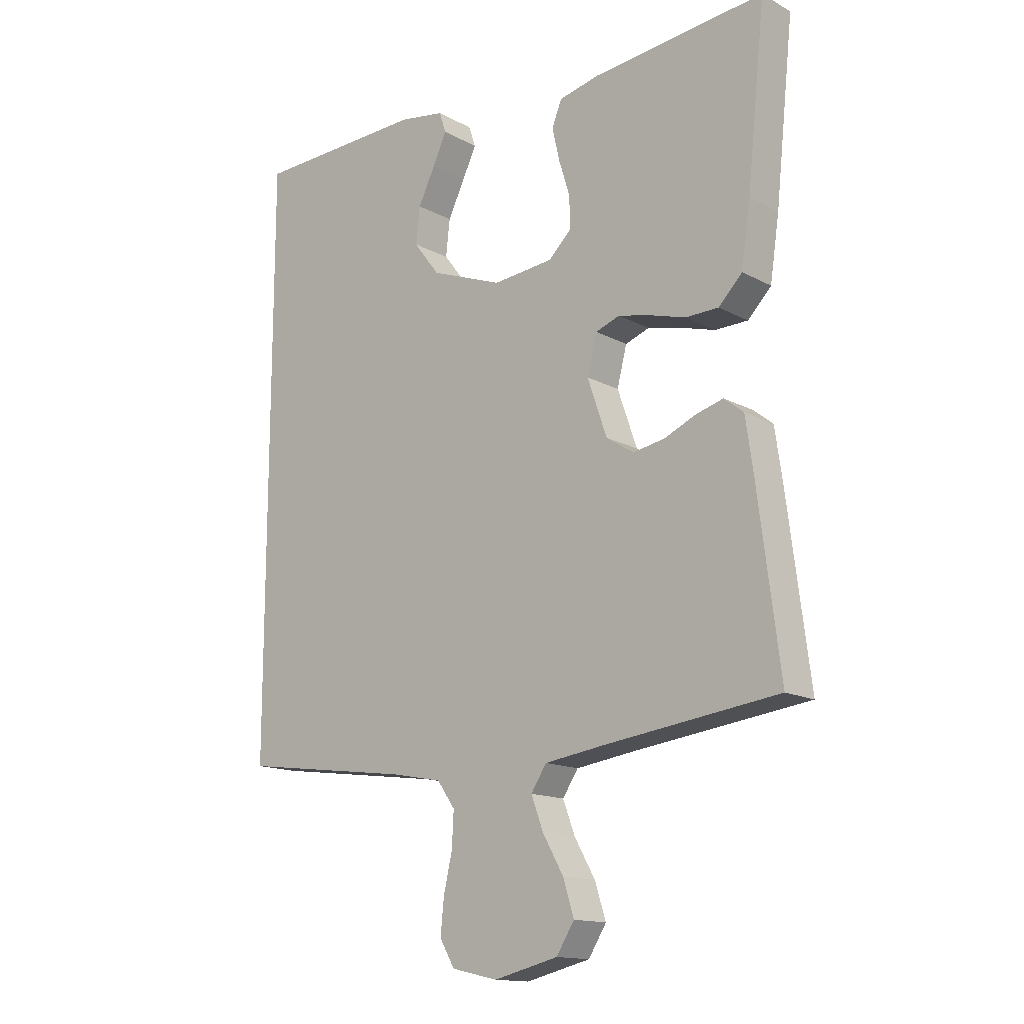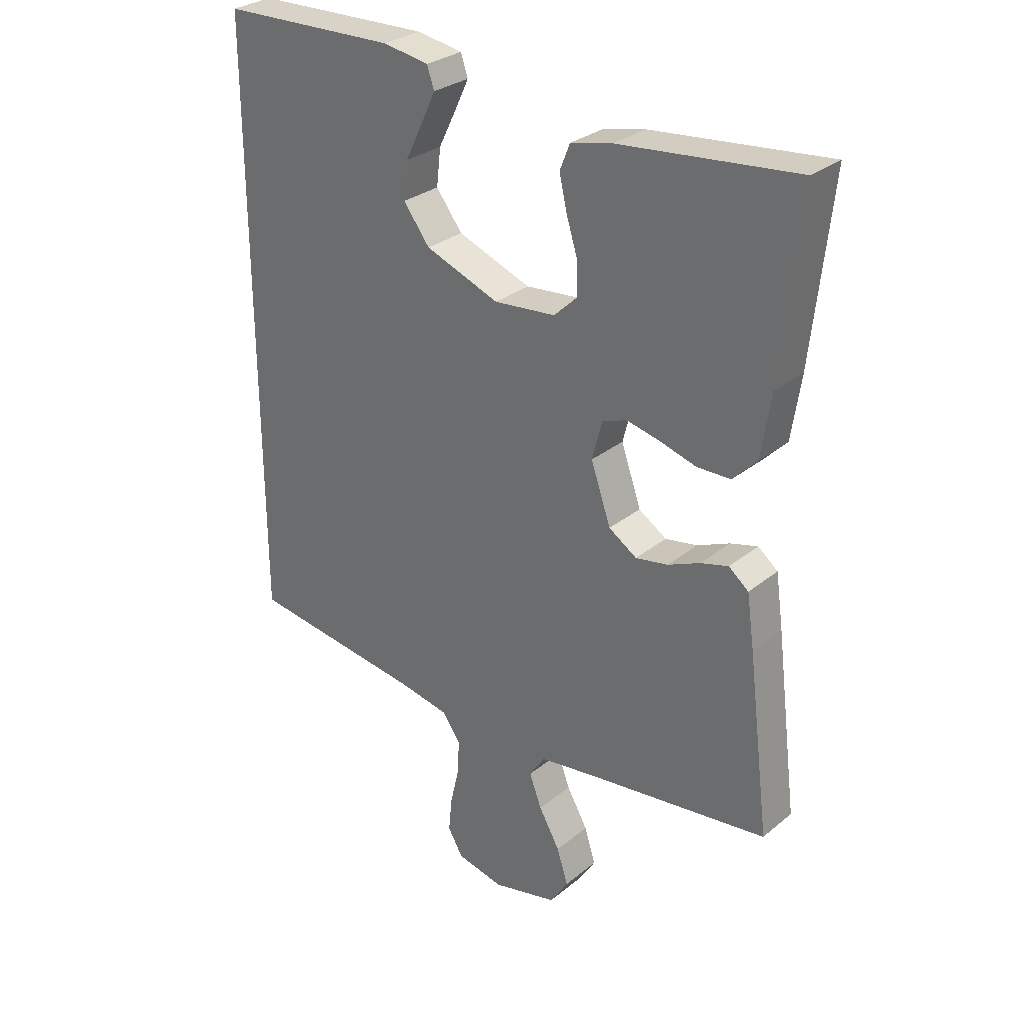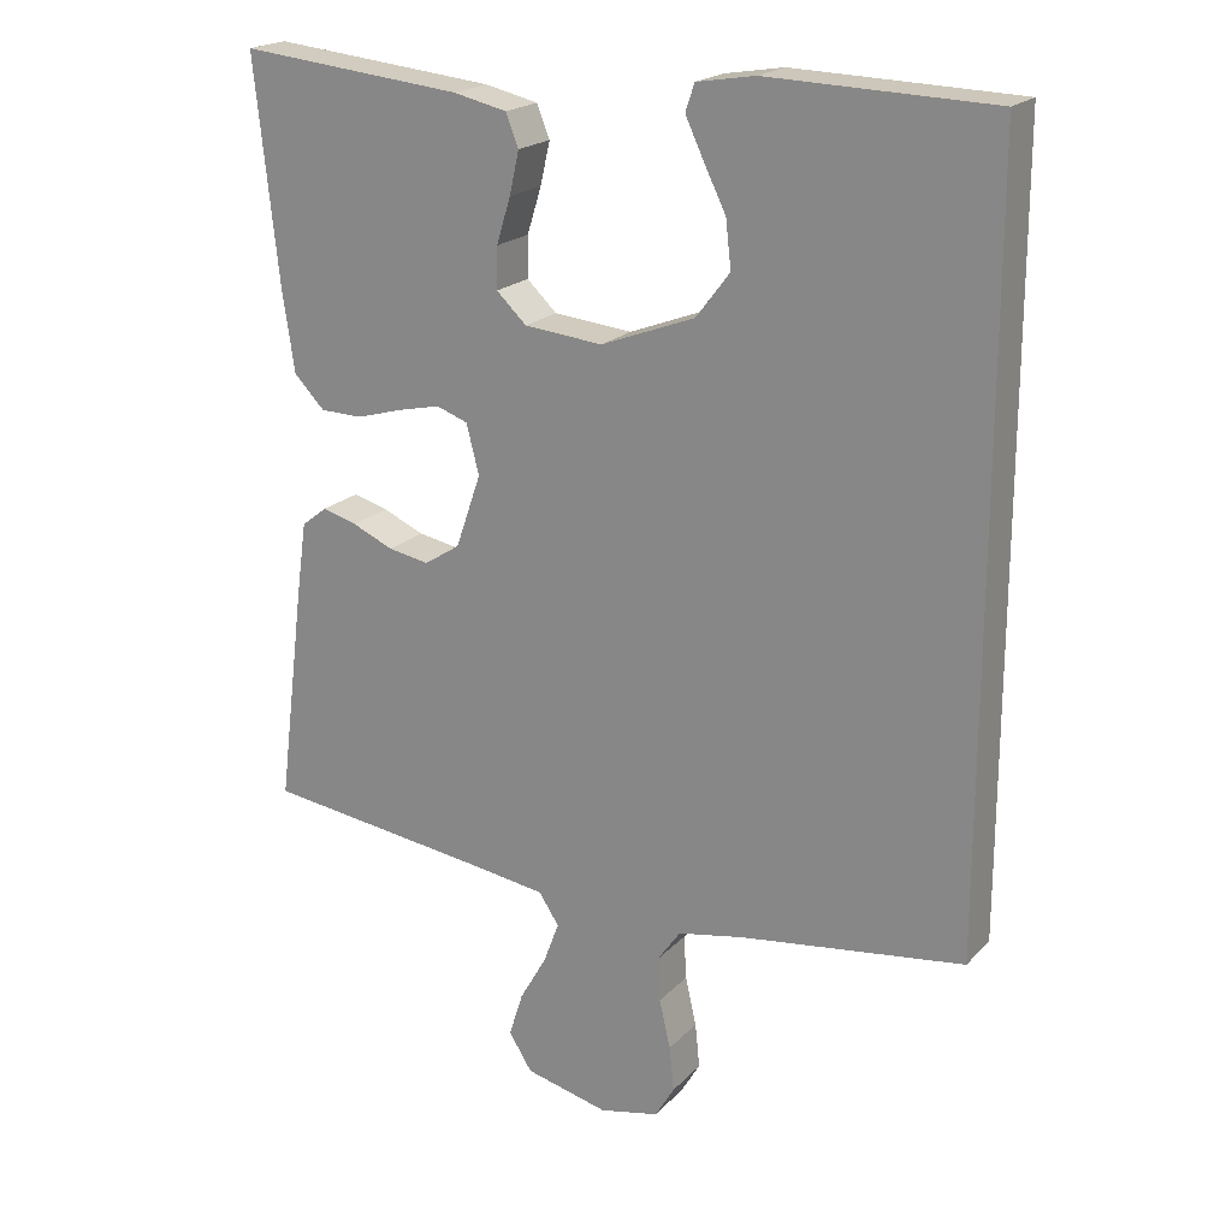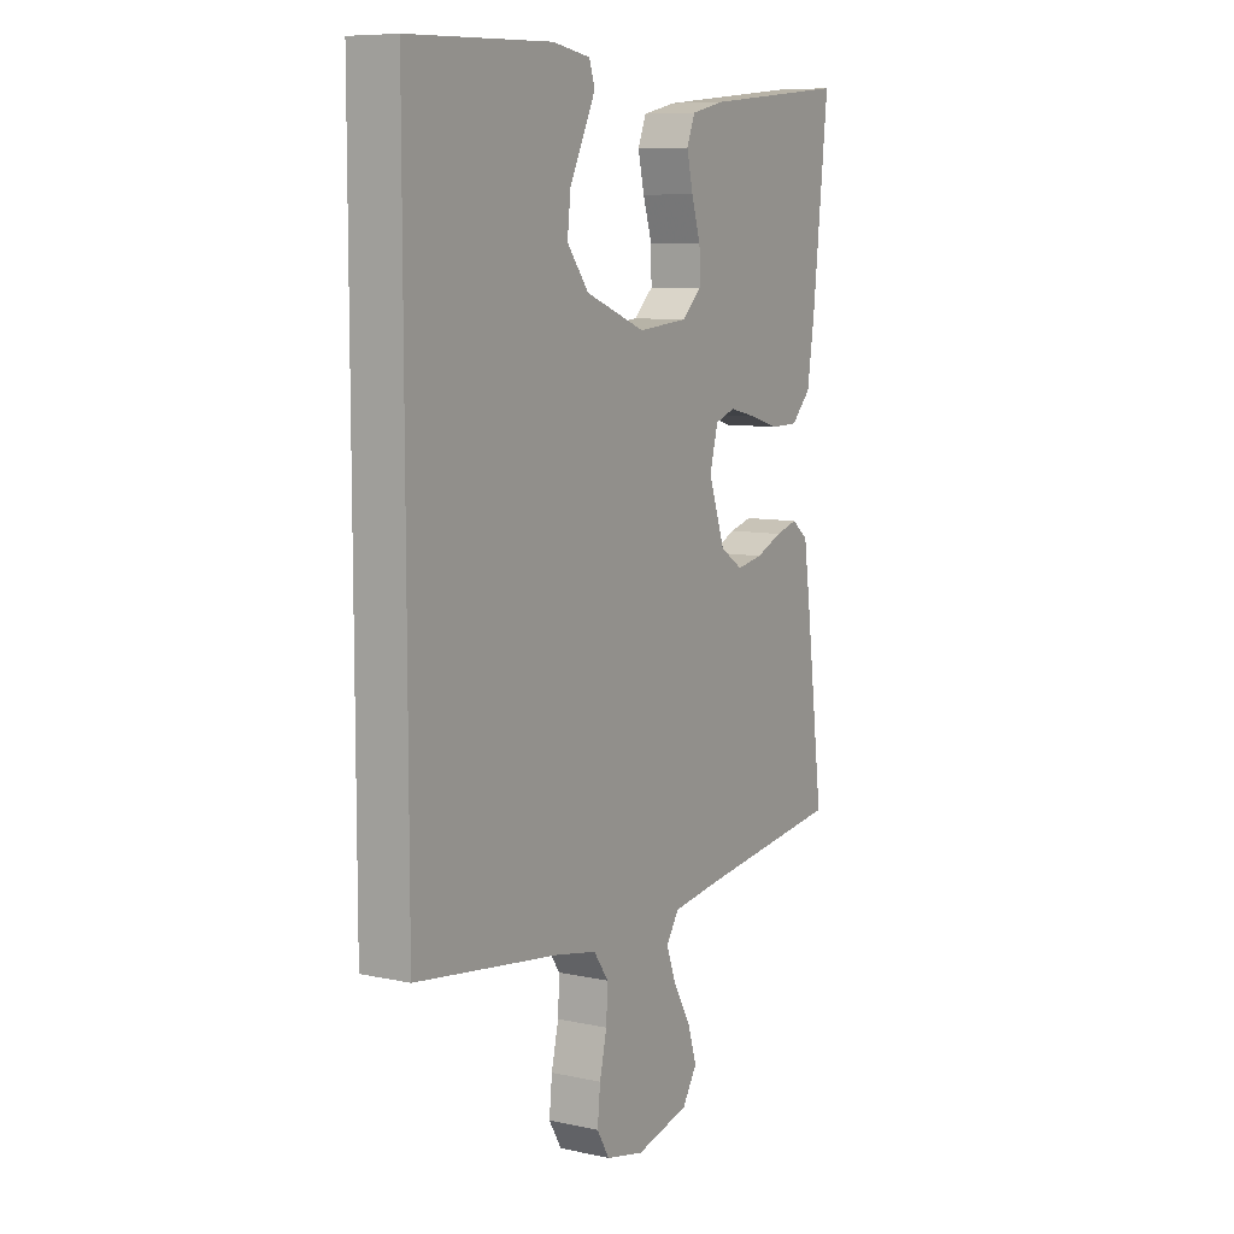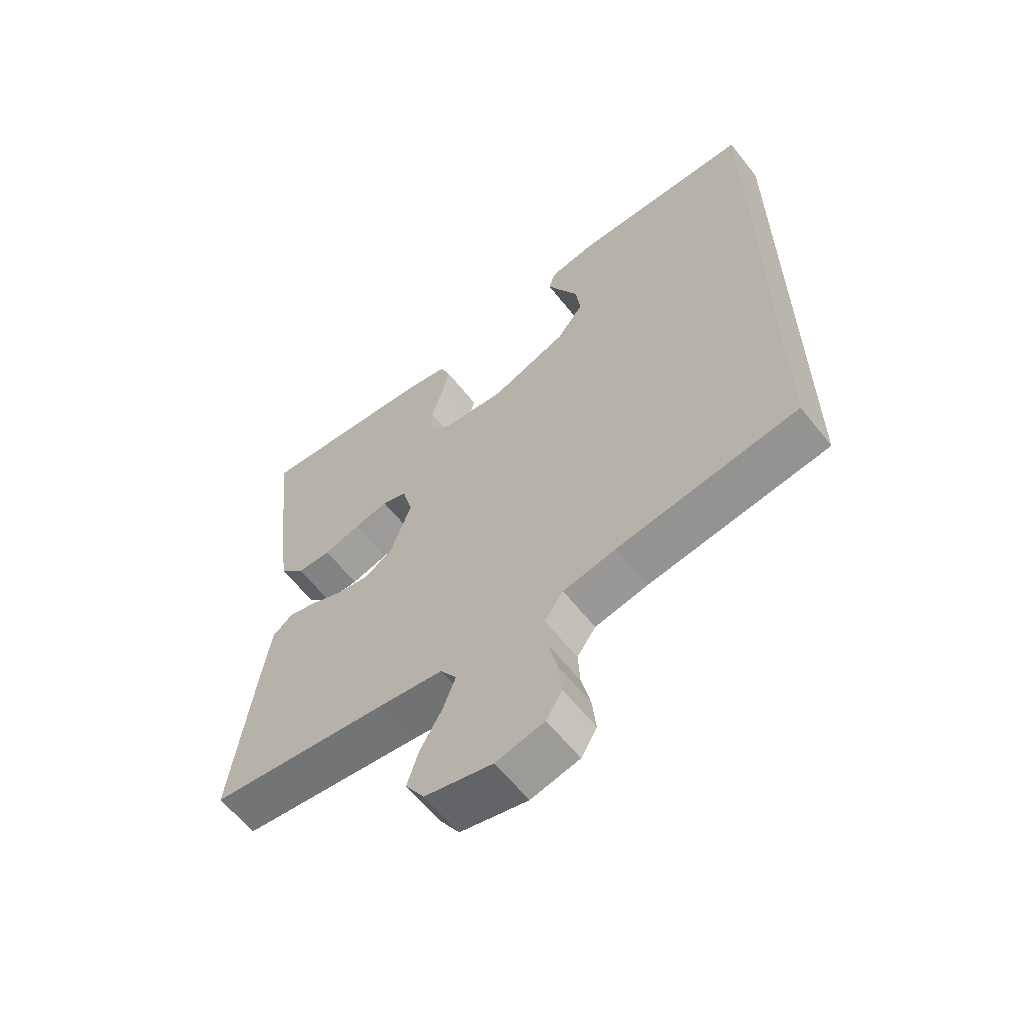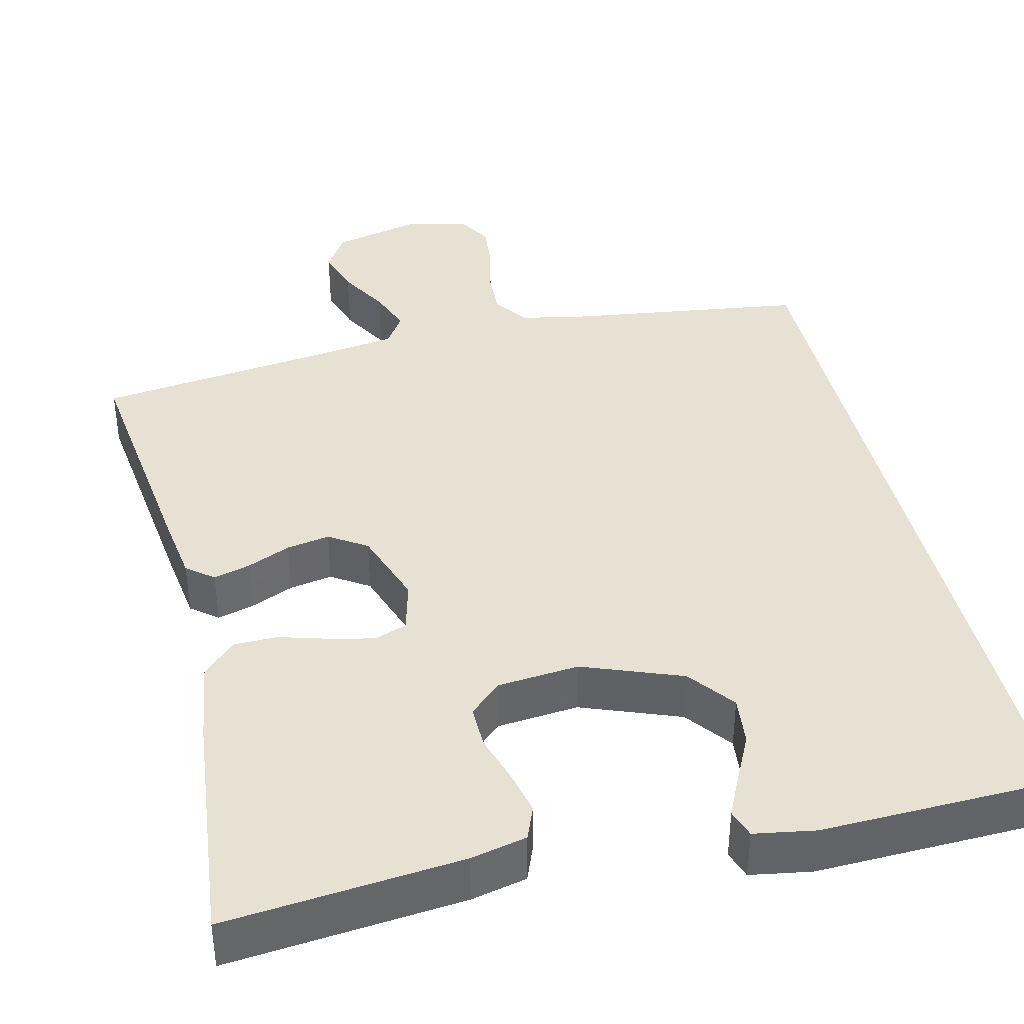
<metadata>
{"format":"obj","ext":"obj","renderer":"f3d","projection":"perspective","resolution":1024,"background":"white","views":[{"elev":-14.8,"azim":-138.9,"up":"+Z"},{"elev":29.5,"azim":-139.8,"up":"+Z"},{"elev":20.4,"azim":30.0,"up":"+Z"},{"elev":8.4,"azim":120.6,"up":"+Z"},{"elev":-61.3,"azim":38.3,"up":"+Z"},{"elev":39.4,"azim":-13.4,"up":"+Y"}]}
</metadata>
<code>
v 0.5 0.07 0.512
v 0.5 0.07 -0.501
v 0.2 0.07 -0.542
v 0.113 0.07 -0.559
v 0.082 0.07 -0.603
v 0.085 0.07 -0.662
v 0.1 0.07 -0.727
v 0.106 0.07 -0.787
v 0.08 0.07 -0.831
v 0 0.07 -0.849
v -0.112 0.07 -0.822
v -0.143 0.07 -0.773
v -0.124 0.07 -0.713
v -0.088 0.07 -0.65
v -0.067 0.07 -0.594
v -0.094 0.07 -0.553
v -0.2 0.07 -0.538
v -0.5 0.07 -0.5
v -0.462 0.07 -0.2
v -0.449 0.07 -0.109
v -0.415 0.07 -0.082
v -0.368 0.07 -0.095
v -0.313 0.07 -0.119
v -0.258 0.07 -0.129
v -0.21 0.07 -0.098
v -0.176 0.07 0
v -0.193 0.07 0.066
v -0.235 0.07 0.081
v -0.292 0.07 0.068
v -0.354 0.07 0.05
v -0.411 0.07 0.051
v -0.452 0.07 0.093
v -0.468 0.07 0.2
v -0.5 0.07 0.5
v -0.2 0.07 0.47
v -0.129 0.07 0.454
v -0.112 0.07 0.411
v -0.125 0.07 0.354
v -0.144 0.07 0.293
v -0.145 0.07 0.238
v -0.105 0.07 0.2
v 0 0.07 0.19
v 0.126 0.07 0.238
v 0.171 0.07 0.297
v 0.164 0.07 0.36
v 0.134 0.07 0.421
v 0.11 0.07 0.472
v 0.122 0.07 0.508
v 0.2 0.07 0.521
v 0.5 0 0.512
v 0.5 0 -0.501
v 0.2 0 -0.542
v 0.113 0 -0.559
v 0.082 0 -0.603
v 0.085 0 -0.662
v 0.1 0 -0.727
v 0.106 0 -0.787
v 0.08 0 -0.831
v 0 0 -0.849
v -0.112 0 -0.822
v -0.143 0 -0.773
v -0.124 0 -0.713
v -0.088 0 -0.65
v -0.067 0 -0.594
v -0.094 0 -0.553
v -0.2 0 -0.538
v -0.5 0 -0.5
v -0.462 0 -0.2
v -0.449 0 -0.109
v -0.415 0 -0.082
v -0.368 0 -0.095
v -0.313 0 -0.119
v -0.258 0 -0.129
v -0.21 0 -0.098
v -0.176 0 0
v -0.193 0 0.066
v -0.235 0 0.081
v -0.292 0 0.068
v -0.354 0 0.05
v -0.411 0 0.051
v -0.452 0 0.093
v -0.468 0 0.2
v -0.5 0 0.5
v -0.2 0 0.47
v -0.129 0 0.454
v -0.112 0 0.411
v -0.125 0 0.354
v -0.144 0 0.293
v -0.145 0 0.238
v -0.105 0 0.2
v 0 0 0.19
v 0.126 0 0.238
v 0.171 0 0.297
v 0.164 0 0.36
v 0.134 0 0.421
v 0.11 0 0.472
v 0.122 0 0.508
v 0.2 0 0.521
f 45 46 47 48
f 45 48 49 1
f 36 37 38 39
f 34 35 36 39
f 34 39 40
f 33 34 40 41
f 29 30 31 32
f 28 29 32 33
f 27 28 33 41
f 20 21 22 23
f 20 23 24
f 17 18 19 20
f 16 17 20 24
f 15 16 24 25
f 11 12 13 14
f 11 14 15
f 10 11 15
f 9 10 15
f 6 7 8 9
f 5 6 9 15
f 4 5 15 25
f 1 2 3
f 44 45 1
f 43 44 1 3
f 42 43 3 4
f 26 27 41 42
f 4 25 26 42
f 97 96 95 94
f 50 98 97 94
f 88 87 86 85
f 88 85 84 83
f 89 88 83
f 90 89 83 82
f 81 80 79 78
f 82 81 78 77
f 90 82 77 76
f 72 71 70 69
f 73 72 69
f 69 68 67 66
f 73 69 66 65
f 74 73 65 64
f 63 62 61 60
f 64 63 60
f 64 60 59
f 64 59 58
f 58 57 56 55
f 64 58 55 54
f 74 64 54 53
f 52 51 50
f 50 94 93
f 52 50 93 92
f 53 52 92 91
f 91 90 76 75
f 91 75 74 53
f 1 50 51 2
f 2 51 52 3
f 3 52 53 4
f 4 53 54 5
f 5 54 55 6
f 6 55 56 7
f 7 56 57 8
f 8 57 58 9
f 9 58 59 10
f 10 59 60 11
f 11 60 61 12
f 12 61 62 13
f 13 62 63 14
f 14 63 64 15
f 15 64 65 16
f 16 65 66 17
f 17 66 67 18
f 18 67 68 19
f 19 68 69 20
f 20 69 70 21
f 21 70 71 22
f 22 71 72 23
f 23 72 73 24
f 24 73 74 25
f 25 74 75 26
f 26 75 76 27
f 27 76 77 28
f 28 77 78 29
f 29 78 79 30
f 30 79 80 31
f 31 80 81 32
f 32 81 82 33
f 33 82 83 34
f 34 83 84 35
f 35 84 85 36
f 36 85 86 37
f 37 86 87 38
f 38 87 88 39
f 39 88 89 40
f 40 89 90 41
f 41 90 91 42
f 42 91 92 43
f 43 92 93 44
f 44 93 94 45
f 45 94 95 46
f 46 95 96 47
f 47 96 97 48
f 48 97 98 49
f 49 98 50 1

</code>
